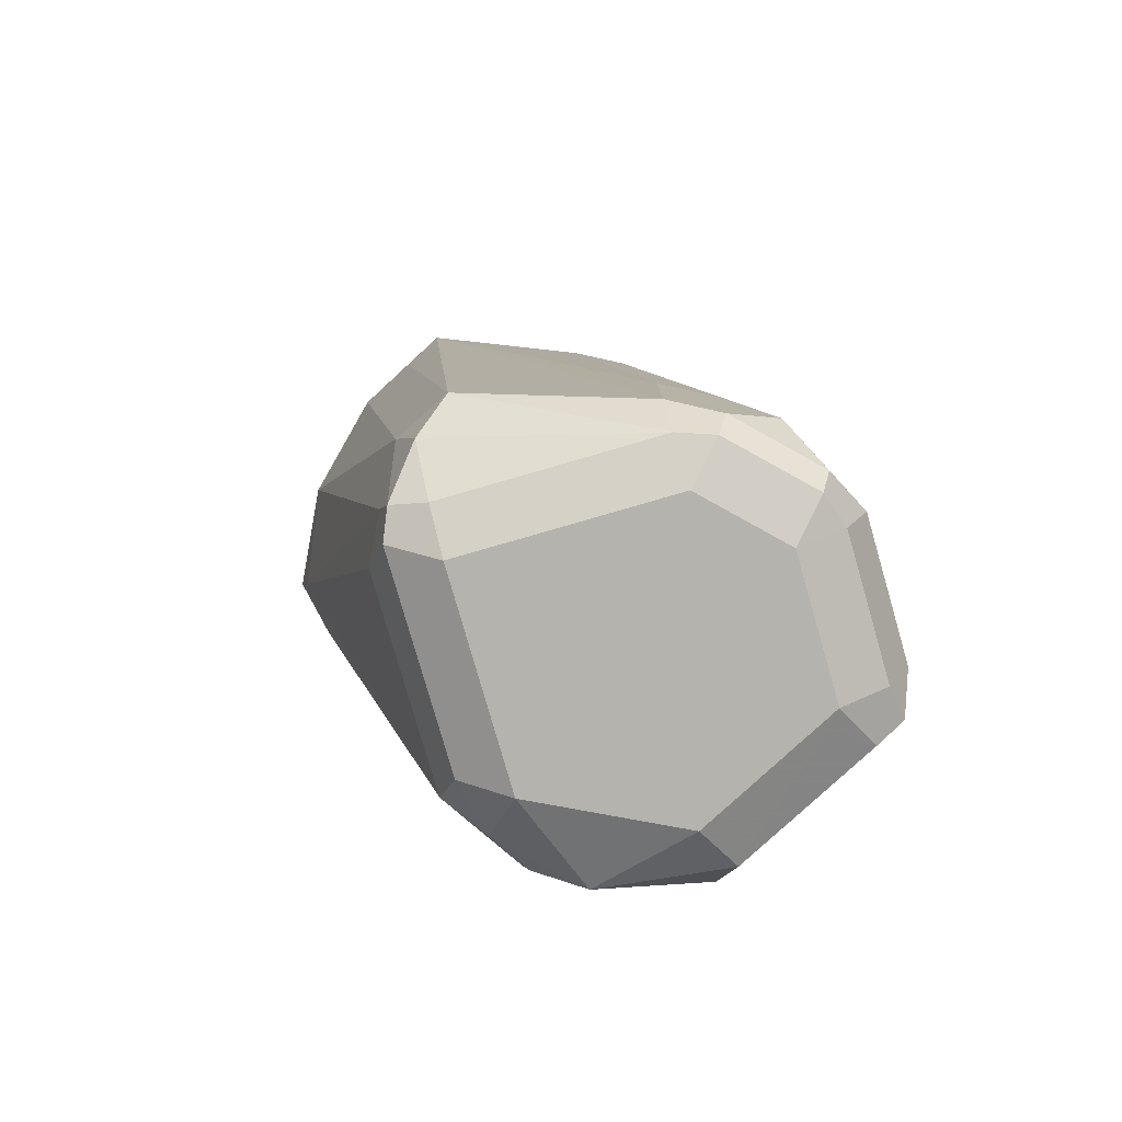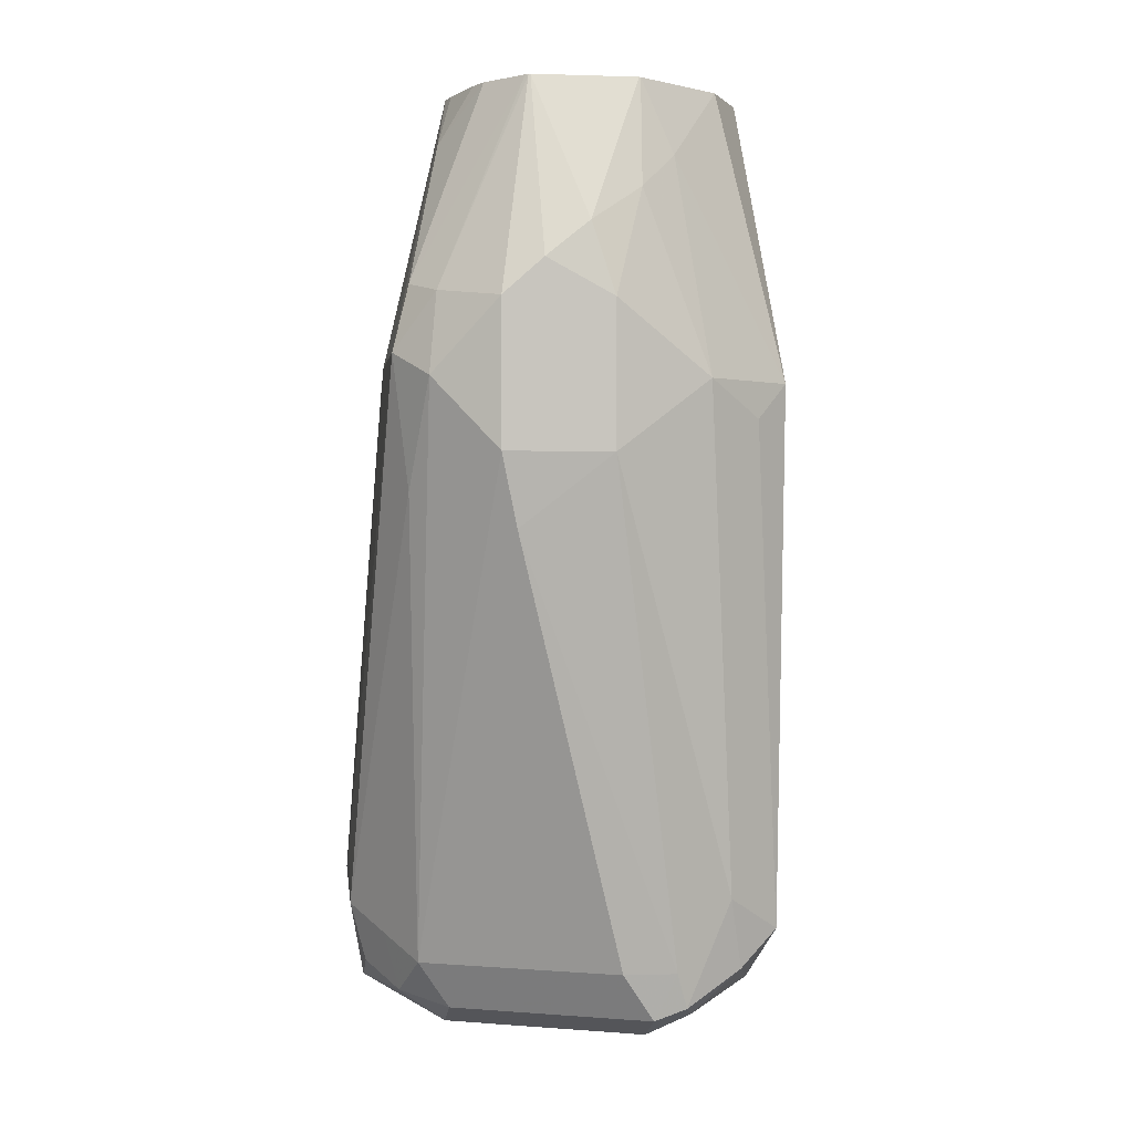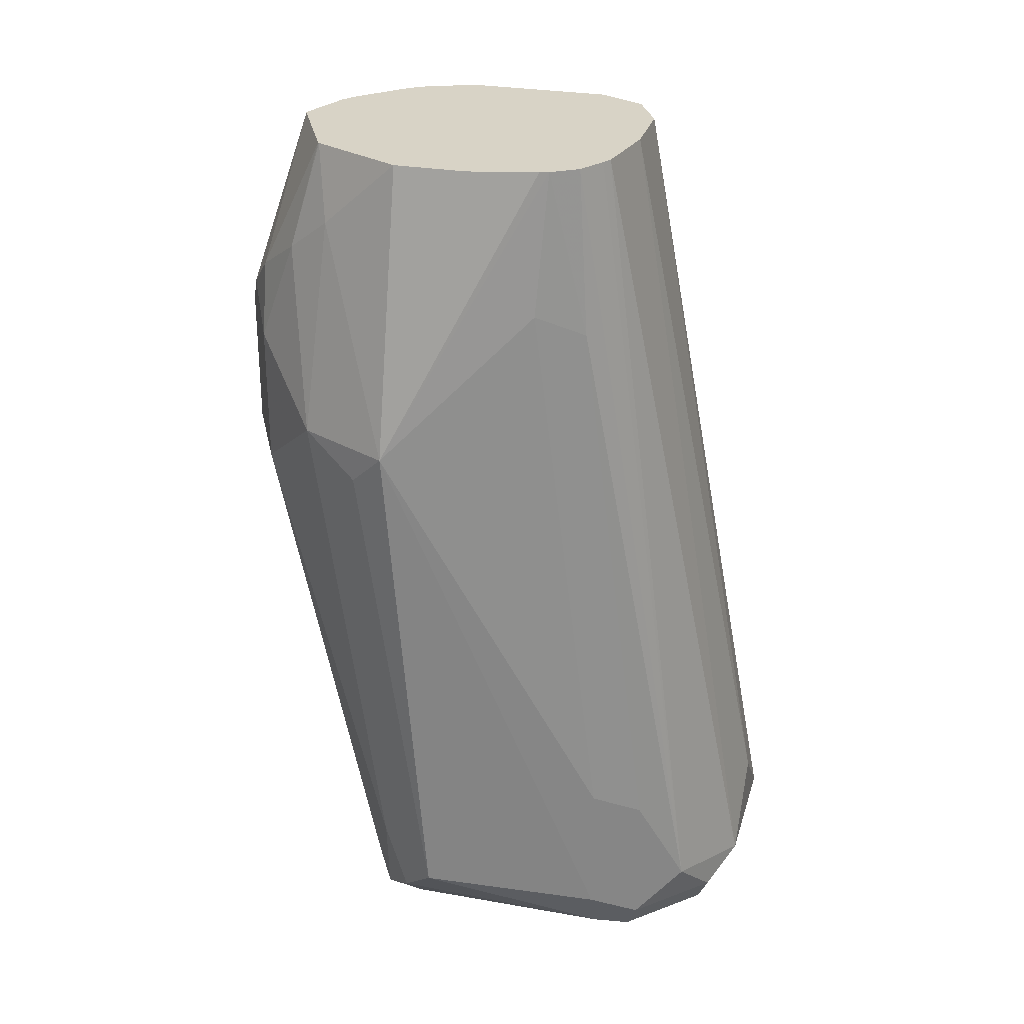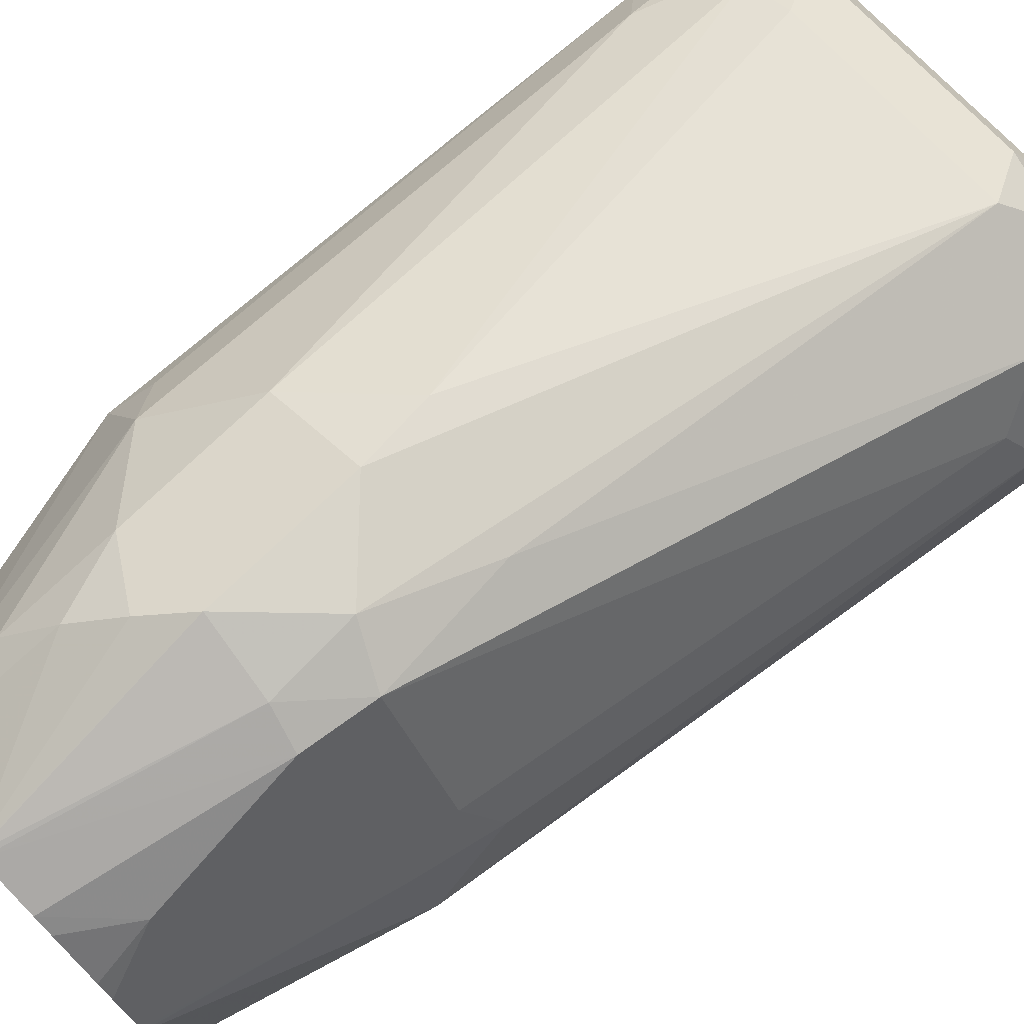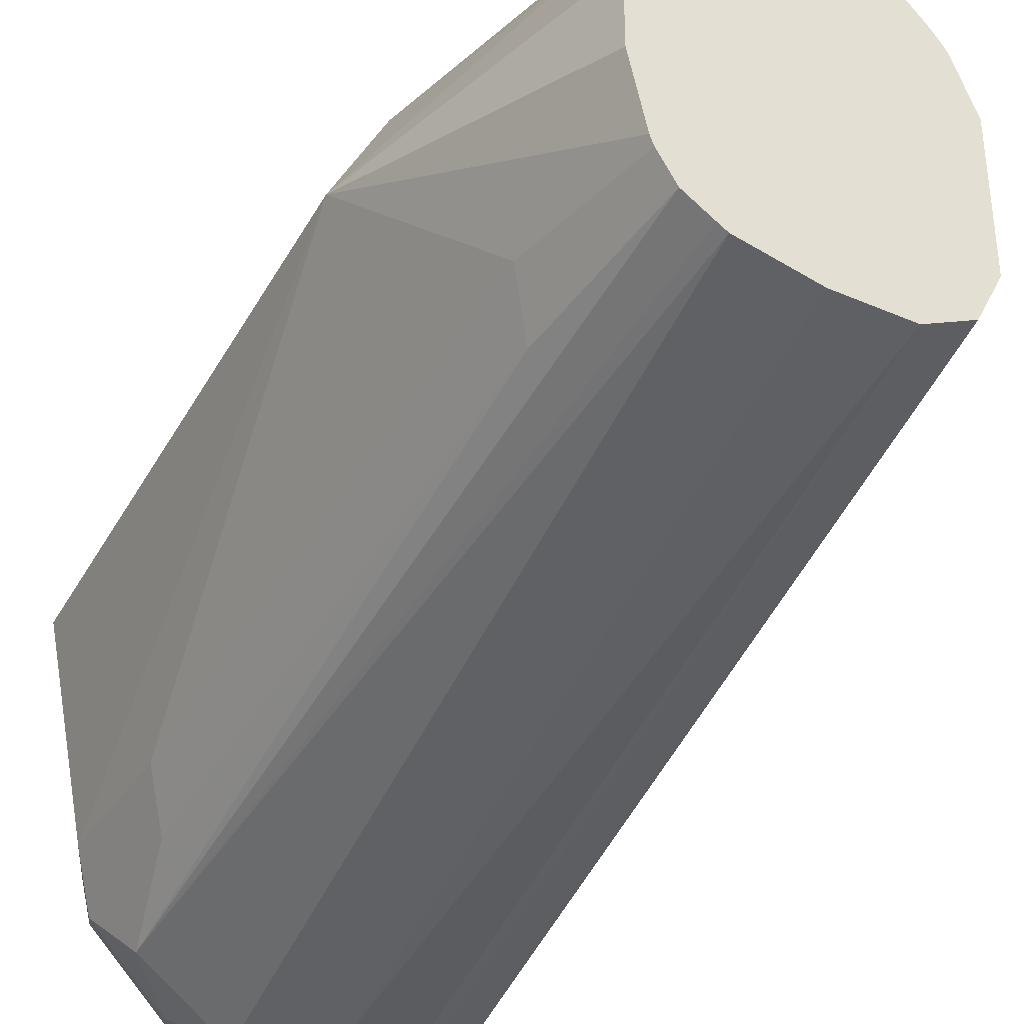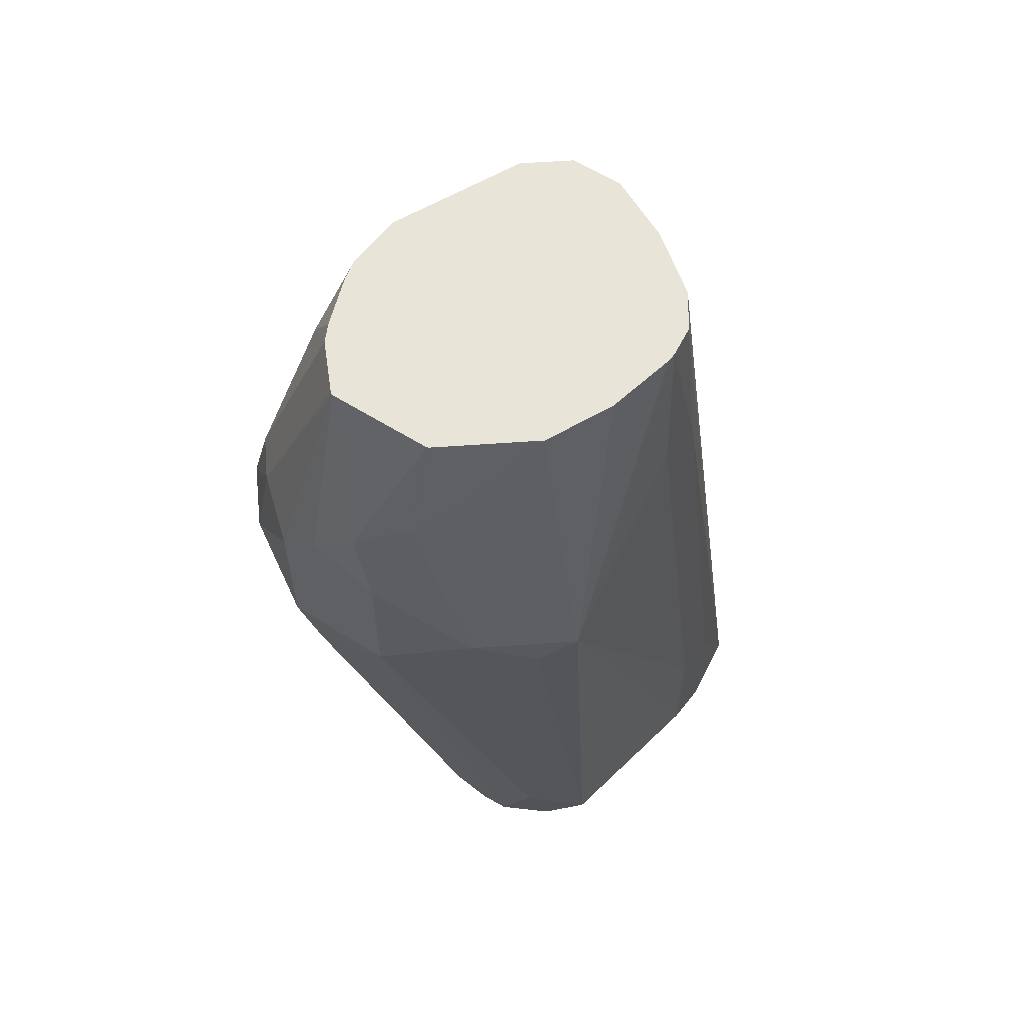
<metadata>
{"format":"obj","ext":"obj","renderer":"f3d","projection":"perspective","resolution":1024,"background":"white","views":[{"elev":-79.9,"azim":106.1,"up":"+Y"},{"elev":0.1,"azim":19.0,"up":"+Y"},{"elev":28.1,"azim":105.1,"up":"+Y"},{"elev":74.5,"azim":-134.0,"up":"+Z"},{"elev":-37.0,"azim":150.7,"up":"+Z"},{"elev":60.4,"azim":59.3,"up":"+Y"}]}
</metadata>
<code>
v -0.01679 -0.5036 0.7722
v -0.01469 -0.5204 0.768
v -0.005603 -0.5036 0.7666
v -0.01679 -0.47 0.7722
v -0.03356 -0.4868 0.7722
v -0.05036 -0.6211 0.7386
v 0.005588 -0.5036 0.761
v -1.64e-06 -0.6211 0.7386
v 0.01119 -0.6211 0.733
v -0.005603 -0.47 0.7666
v -0.008398 -0.4616 0.768
v -0.01636 -0.4192 0.7552
v -0.01679 -0.4197 0.7554
v -0.03356 -0.4679 0.768
v -0.04476 -0.4812 0.7666
v -0.04196 -0.512 0.7638
v -0.06155 -0.6155 0.733
v -0.05874 -0.6295 0.7302
v -0.04476 -0.6323 0.733
v 0.02238 -0.4868 0.7442
v 0.005588 -0.47 0.761
v 0.02238 -0.6043 0.7274
v 0.005588 -0.6323 0.733
v 0.01258 -0.6295 0.7302
v -1.64e-06 -0.4532 0.7617
v -0.005741 -0.4192 0.7499
v -0.01679 -0.4192 0.7552
v -0.01767 -0.4192 0.7549
v -0.04196 -0.4658 0.7638
v -0.04476 -0.4476 0.7498
v -0.06155 -0.4812 0.733
v -0.07833 -0.5987 0.7162
v -0.07274 -0.6099 0.7274
v -0.06993 -0.6239 0.7246
v -0.07554 -0.6295 0.7134
v -0.05036 -0.6379 0.7218
v 0.02937 -0.4952 0.7302
v 0.03357 -0.4868 0.7218
v 0.01258 -0.4365 0.7407
v 0.01119 -0.4532 0.7498
v 0.008383 -0.4448 0.7512
v 0.02307 -0.6211 0.7218
v 0.02937 -0.6127 0.7134
v -1.64e-06 -0.6379 0.7218
v 0.01119 -0.6323 0.7218
v 0.005439 -0.4192 0.7442
v -0.02939 -0.4192 0.7501
v -0.04196 -0.4323 0.747
v -0.04511 -0.4192 0.7344
v -0.06294 -0.4679 0.7218
v -0.06714 -0.4868 0.7218
v -0.08393 -0.6043 0.705
v -0.07833 -0.6323 0.6827
v -0.06714 -0.6379 0.6883
v -0.08393 -0.6211 0.6883
v 0.01678 -0.4532 0.6883
v 0.01232 -0.4192 0.6861
v 0.01315 -0.4192 0.6883
v 0.01678 -0.4192 0.7046
v 0.01678 -0.4192 0.7218
v 0.01678 -0.6211 0.6715
v 0.01678 -0.5875 0.6715
v 0.01119 -0.4192 0.733
v 0.005738 -0.4192 0.7439
v 0.01119 -0.6323 0.6715
v -1.64e-06 -0.6379 0.6715
v -0.03313 -0.4192 0.7472
v -0.04218 -0.4192 0.7382
v -0.04992 -0.4192 0.7227
v -0.06714 -0.47 0.705
v -0.05025 -0.4192 0.7218
v -0.05036 -0.4192 0.7214
v -0.08393 -0.6043 0.6883
v -0.06155 -0.6323 0.6491
v -0.05036 -0.6379 0.6547
v -0.07973 -0.5959 0.6799
v -0.06155 -0.6211 0.6435
v 0.01119 -0.4588 0.6771
v 0.008383 -0.4192 0.6799
v 0.01119 -0.6267 0.6603
v 0.01119 -0.5931 0.6603
v 0.008383 -0.6337 0.6631
v -0.01679 -0.6379 0.6547
v -0.008398 -0.6337 0.6463
v -0.05036 -0.4192 0.6883
v -0.05024 -0.4192 0.6878
v -0.06294 -0.4616 0.6966
v -0.05874 -0.6295 0.6421
v -0.05036 -0.6323 0.6435
v -0.07343 -0.5875 0.6715
v -0.06294 -0.6127 0.6463
v -0.07274 -0.6043 0.6659
v -0.04479 -0.4192 0.6769
v -0.05245 -0.6043 0.6421
v -0.05036 -0.6211 0.6379
v 0.005588 -0.6155 0.6491
v 0.002126 -0.4192 0.6759
v -0.005603 -0.6267 0.6435
v -0.01679 -0.6323 0.6435
v -0.04432 -0.4192 0.6766
v -0.03356 -0.4192 0.6712
v -0.01679 -0.6211 0.6379
v -0.03356 -0.6043 0.6379
v -1.64e-06 -0.4192 0.6746
v -0.01679 -0.4192 0.6712
f 50 72 70
f 50 71 72
f 50 69 71
f 50 70 51
f 44 65 45
f 48 68 49
f 48 67 68
f 47 67 48
f 61 65 80
f 49 69 50
f 51 70 52
f 53 55 74
f 52 70 73
f 53 74 75
f 53 75 54
f 55 73 76
f 55 76 77
f 55 77 74
f 56 78 57
f 56 62 78
f 57 78 79
f 44 66 65
f 52 73 55
f 43 65 61
f 38 59 60
f 42 45 65
f 61 80 81
f 35 53 54
f 35 54 36
f 35 52 55
f 35 55 53
f 36 54 75
f 36 75 83
f 36 83 66
f 36 66 44
f 37 43 38
f 42 65 43
f 38 56 57
f 38 58 59
f 38 60 39
f 38 43 61
f 38 61 62
f 38 62 56
f 39 60 63
f 39 63 64
f 39 64 41
f 39 41 40
f 41 64 46
f 38 57 58
f 61 81 62
f 33 35 34
f 65 66 82
f 80 84 98
f 80 98 96
f 80 96 81
f 83 99 84
f 84 99 98
f 86 93 87
f 88 95 89
f 89 95 102
f 89 102 99
f 90 93 91
f 80 82 84
f 93 100 94
f 94 101 95
f 95 101 103
f 95 103 102
f 96 98 102
f 96 102 104
f 96 104 97
f 102 105 104
f 98 99 102
f 101 105 103
f 102 103 105
f 94 100 101
f 79 96 97
f 78 96 79
f 78 81 96
f 65 82 80
f 66 83 84
f 66 84 82
f 70 72 85
f 70 85 86
f 70 86 87
f 70 87 76
f 70 76 73
f 74 88 89
f 74 89 75
f 74 77 88
f 75 89 99
f 75 99 83
f 76 90 91
f 76 91 92
f 76 92 77
f 76 87 93
f 76 93 90
f 77 92 91
f 77 91 93
f 77 93 94
f 77 94 95
f 77 95 88
f 62 81 78
f 33 52 35
f 1 4 5
f 31 52 32
f 7 22 20
f 8 23 9
f 9 23 24
f 9 24 22
f 10 21 11
f 11 25 12
f 11 21 25
f 12 26 46
f 12 46 64
f 12 64 63
f 7 9 22
f 12 63 60
f 12 59 58
f 12 58 57
f 12 57 79
f 12 79 97
f 12 97 104
f 12 104 105
f 12 105 101
f 12 101 100
f 12 100 93
f 12 93 86
f 12 60 59
f 12 86 85
f 7 20 21
f 6 23 8
f 32 52 33
f 1 2 3
f 1 3 10
f 1 10 4
f 1 5 6
f 1 6 2
f 2 7 3
f 2 6 8
f 2 9 7
f 3 7 21
f 6 16 17
f 3 21 10
f 4 11 12
f 4 12 13
f 4 13 14
f 4 14 5
f 5 14 15
f 5 15 16
f 5 16 6
f 6 17 18
f 6 18 19
f 6 19 23
f 4 10 11
f 12 85 72
f 2 8 9
f 12 71 69
f 20 37 38
f 20 38 39
f 20 39 40
f 20 40 21
f 20 22 43
f 20 43 37
f 21 40 41
f 21 41 25
f 22 24 42
f 22 42 43
f 19 44 23
f 23 44 45
f 24 45 42
f 25 41 46
f 25 46 26
f 28 47 29
f 29 47 48
f 30 49 31
f 31 49 50
f 31 50 51
f 12 72 71
f 31 51 52
f 23 45 24
f 19 36 44
f 30 48 49
f 18 35 36
f 12 69 49
f 18 36 19
f 12 68 67
f 12 49 68
f 12 47 28
f 12 28 27
f 12 27 13
f 12 25 26
f 13 27 28
f 13 28 14
f 14 28 29
f 12 67 47
f 15 29 48
f 14 29 15
f 18 34 35
f 17 33 34
f 15 33 16
f 16 33 17
f 15 31 32
f 15 30 31
f 15 48 30
f 15 32 33
f 17 34 18

</code>
